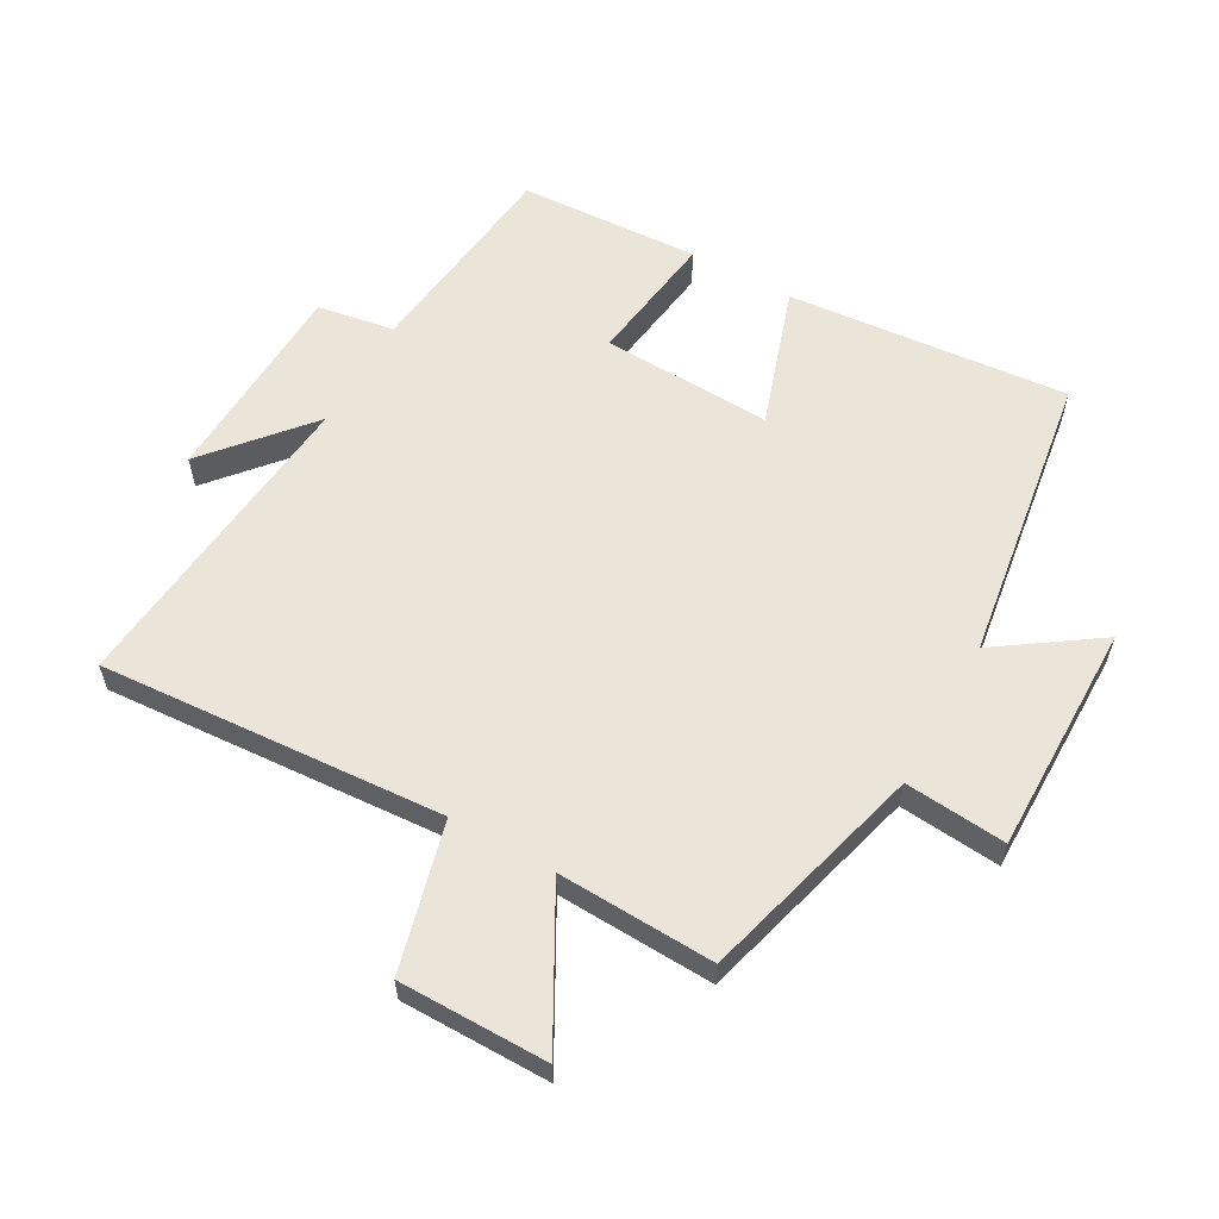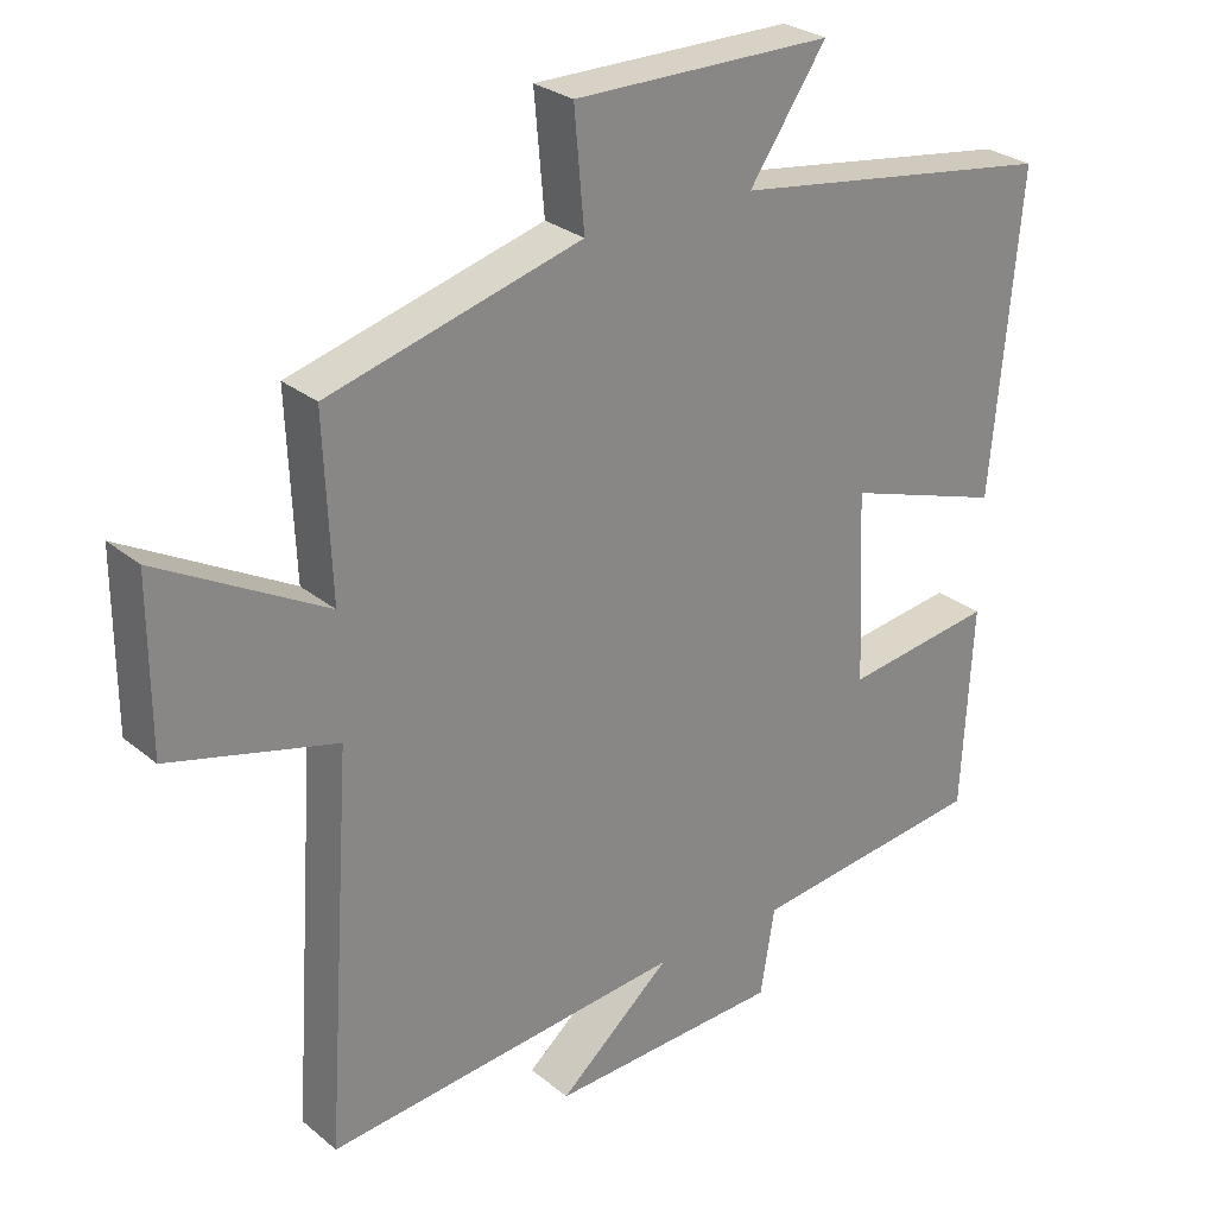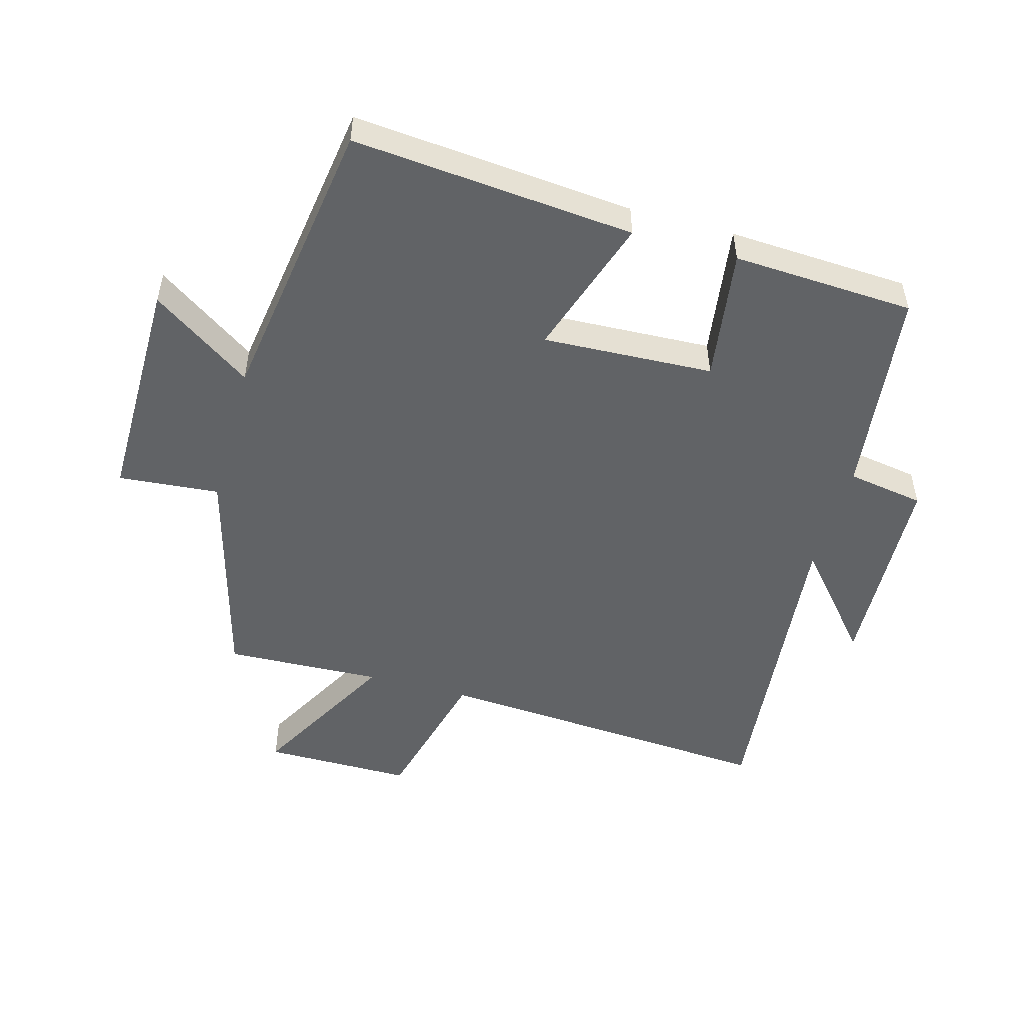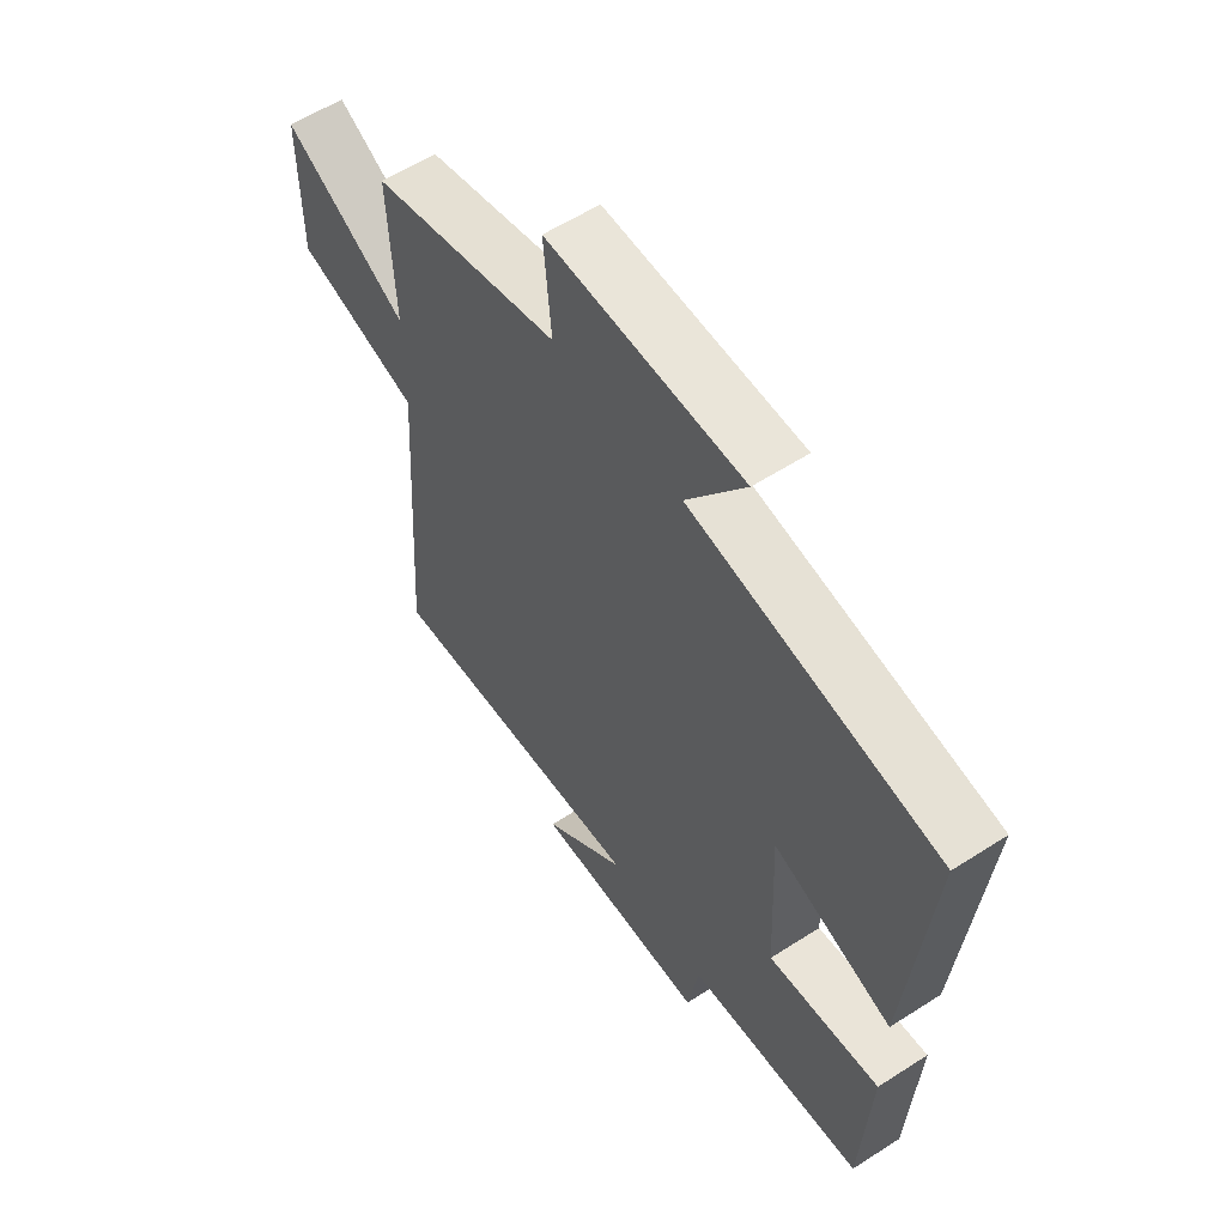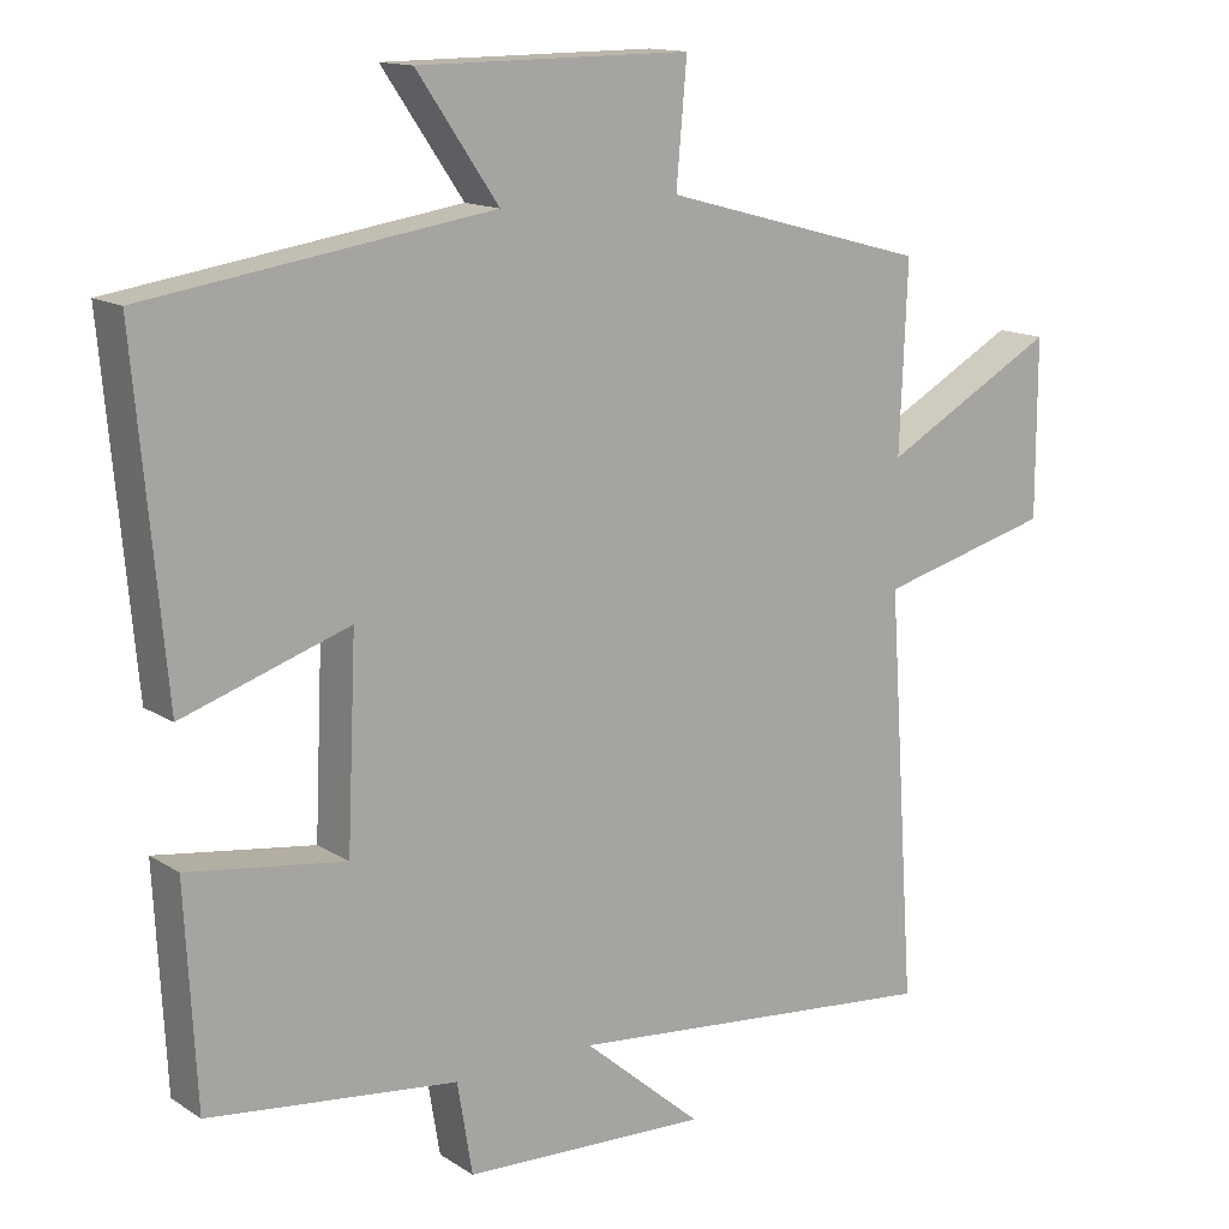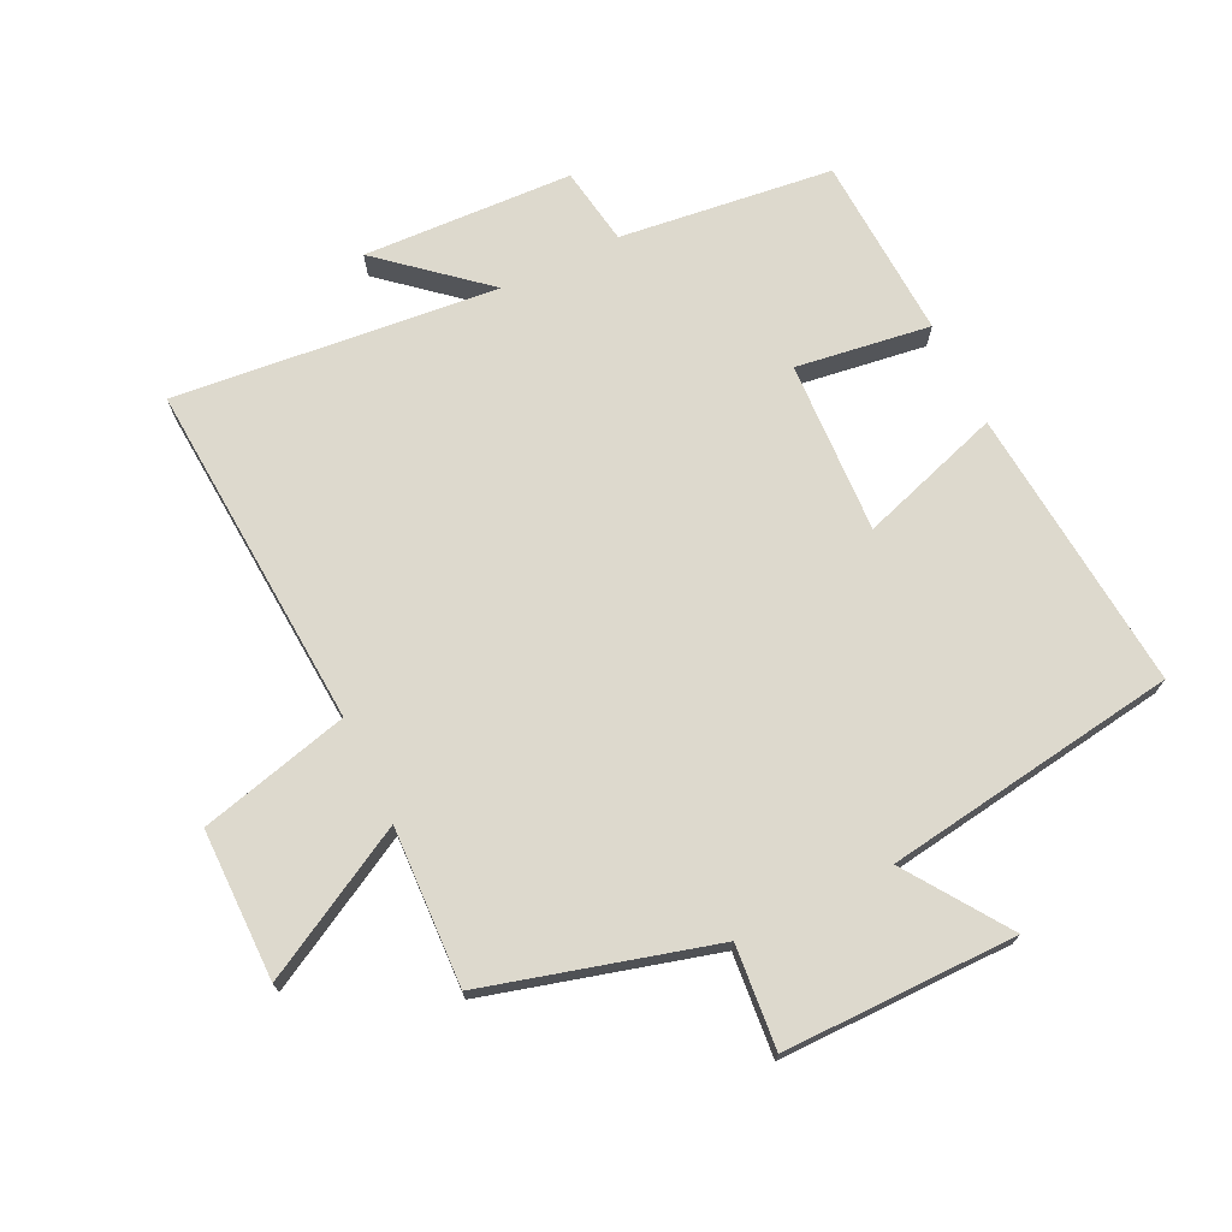
<metadata>
{"format":"obj","ext":"obj","renderer":"f3d","projection":"perspective","resolution":1024,"background":"white","views":[{"elev":59.2,"azim":-60.7,"up":"+Y"},{"elev":27.7,"azim":-39.0,"up":"+Z"},{"elev":-50.8,"azim":74.5,"up":"+Y"},{"elev":58.3,"azim":56.4,"up":"+Z"},{"elev":14.0,"azim":144.0,"up":"+Z"},{"elev":71.9,"azim":-25.7,"up":"+Y"}]}
</metadata>
<code>
v 0.54 0.07 0.432
v 0.5 0.07 -0.01
v 0.279 0.07 0.063
v 0.291 0.07 -0.205
v 0.5 0.07 -0.176
v 0.485 0.07 -0.461
v 0.154 0.07 -0.5
v 0.134 0.07 -0.621
v -0.192 0.07 -0.635
v -0.034 0.07 -0.5
v -0.537 0.07 -0.549
v -0.5 0.07 -0.008
v -0.732 0.07 0.052
v -0.732 0.07 0.286
v -0.5 0.07 0.158
v -0.51 0.07 0.404
v -0.157 0.07 0.5
v -0.171 0.07 0.659
v 0.191 0.07 0.657
v 0.083 0.07 0.5
v 0.54 0 0.432
v 0.5 0 -0.01
v 0.279 0 0.063
v 0.291 0 -0.205
v 0.5 0 -0.176
v 0.485 0 -0.461
v 0.154 0 -0.5
v 0.134 0 -0.621
v -0.192 0 -0.635
v -0.034 0 -0.5
v -0.537 0 -0.549
v -0.5 0 -0.008
v -0.732 0 0.052
v -0.732 0 0.286
v -0.5 0 0.158
v -0.51 0 0.404
v -0.157 0 0.5
v -0.171 0 0.659
v 0.191 0 0.657
v 0.083 0 0.5
f 17 18 19 20
f 17 20 1
f 16 17 1
f 15 16 1
f 12 13 14 15
f 12 15 1
f 10 11 12
f 7 8 9 10
f 6 7 10
f 5 6 10
f 4 5 10
f 3 4 10 12
f 1 2 3
f 1 3 12
f 40 39 38 37
f 21 40 37
f 21 37 36
f 21 36 35
f 35 34 33 32
f 21 35 32
f 32 31 30
f 30 29 28 27
f 30 27 26
f 30 26 25
f 30 25 24
f 32 30 24 23
f 23 22 21
f 32 23 21
f 1 21 22 2
f 2 22 23 3
f 3 23 24 4
f 4 24 25 5
f 5 25 26 6
f 6 26 27 7
f 7 27 28 8
f 8 28 29 9
f 9 29 30 10
f 10 30 31 11
f 11 31 32 12
f 12 32 33 13
f 13 33 34 14
f 14 34 35 15
f 15 35 36 16
f 16 36 37 17
f 17 37 38 18
f 18 38 39 19
f 19 39 40 20
f 20 40 21 1

</code>
